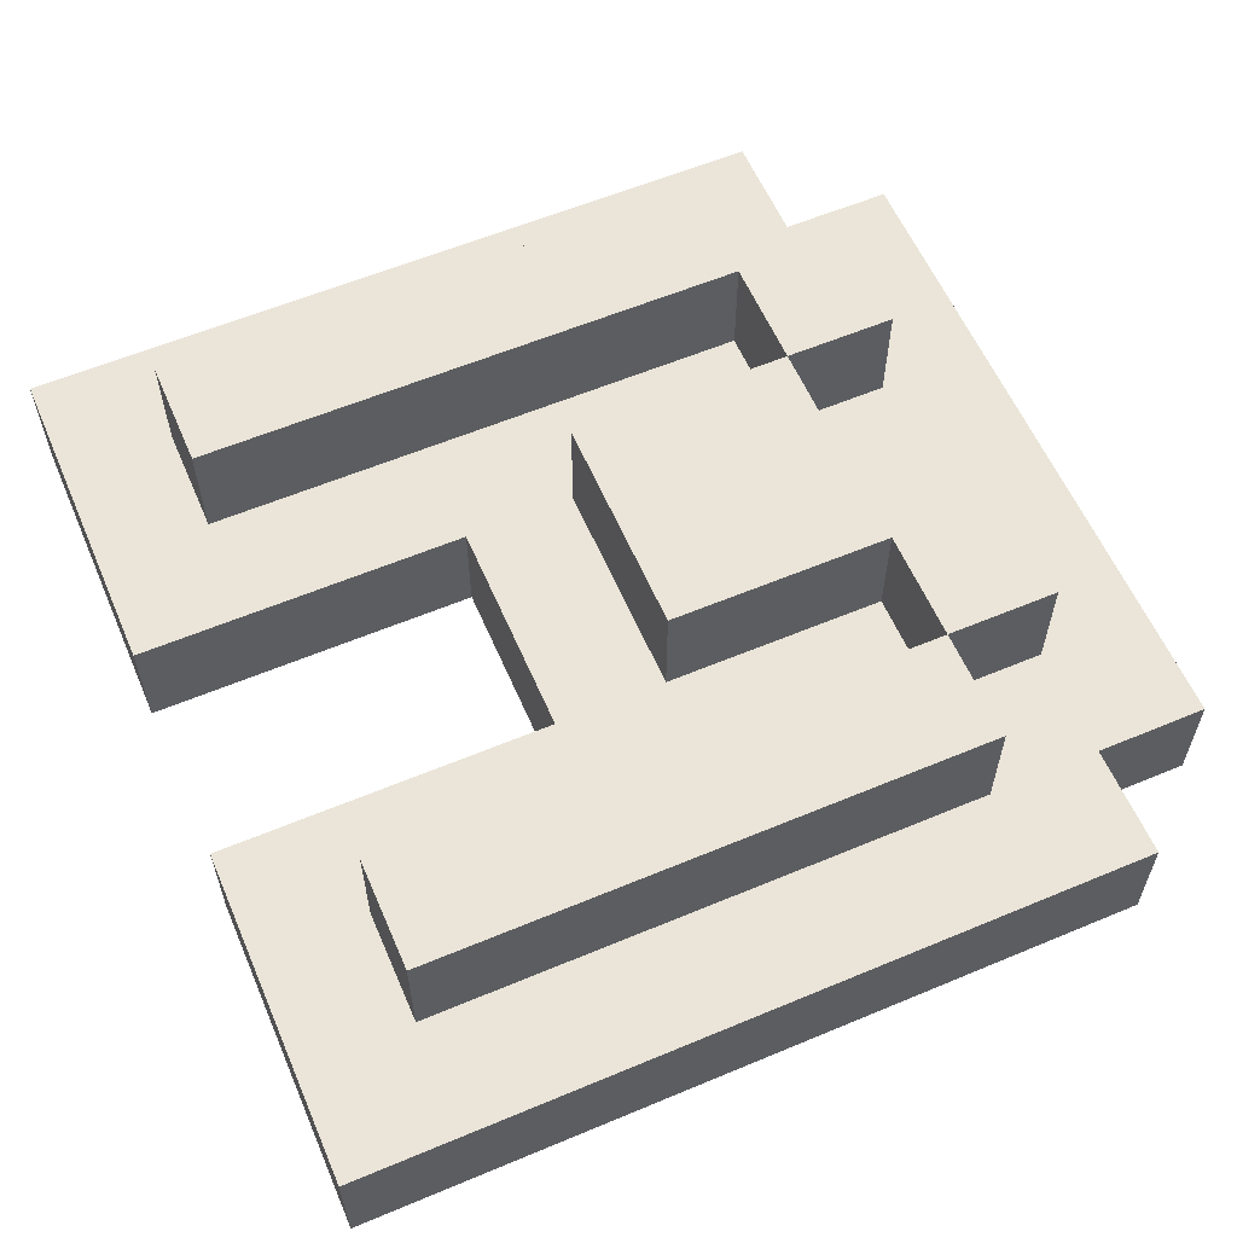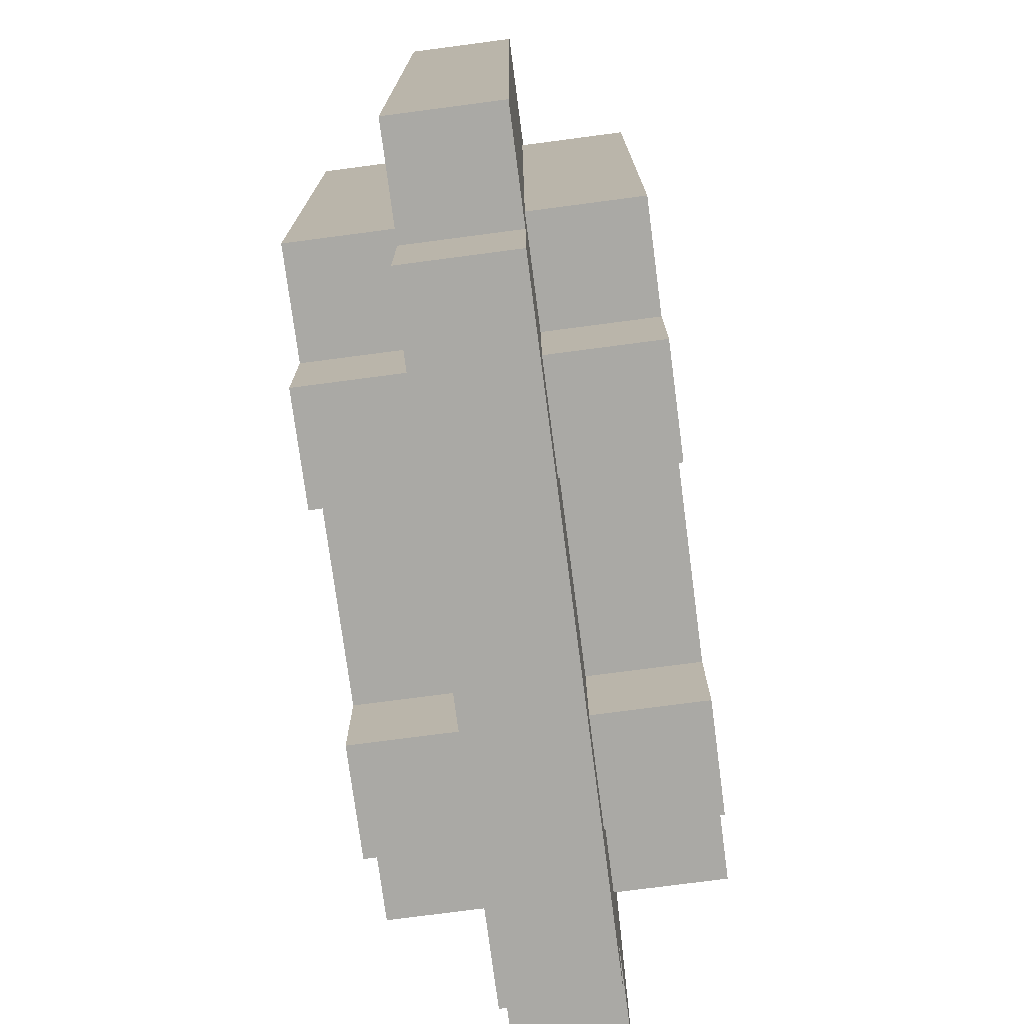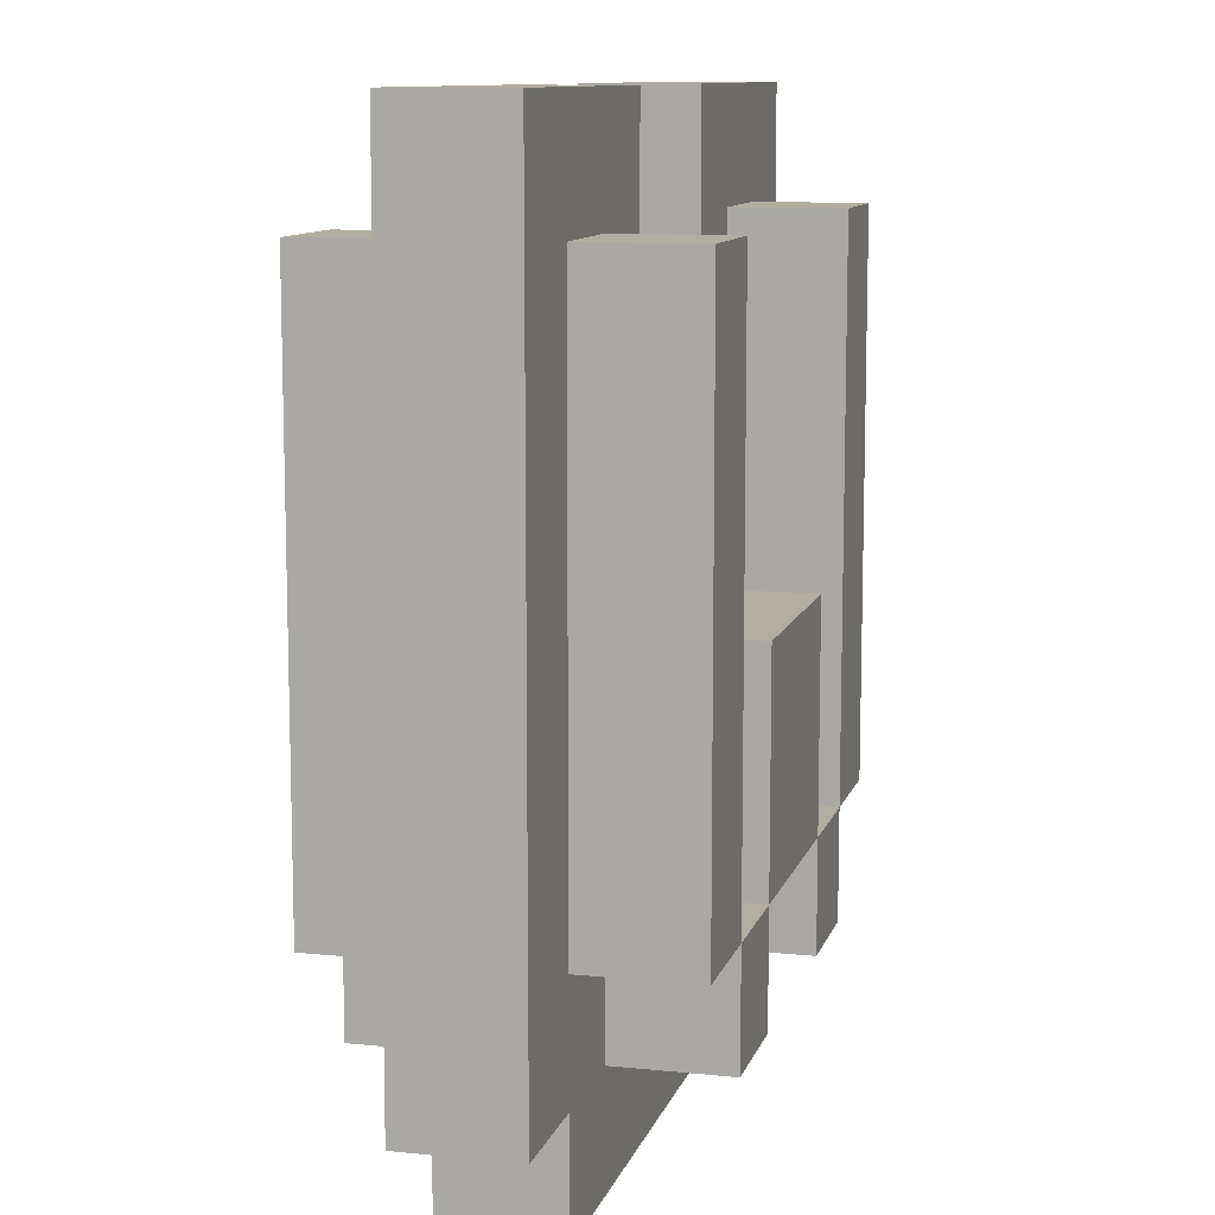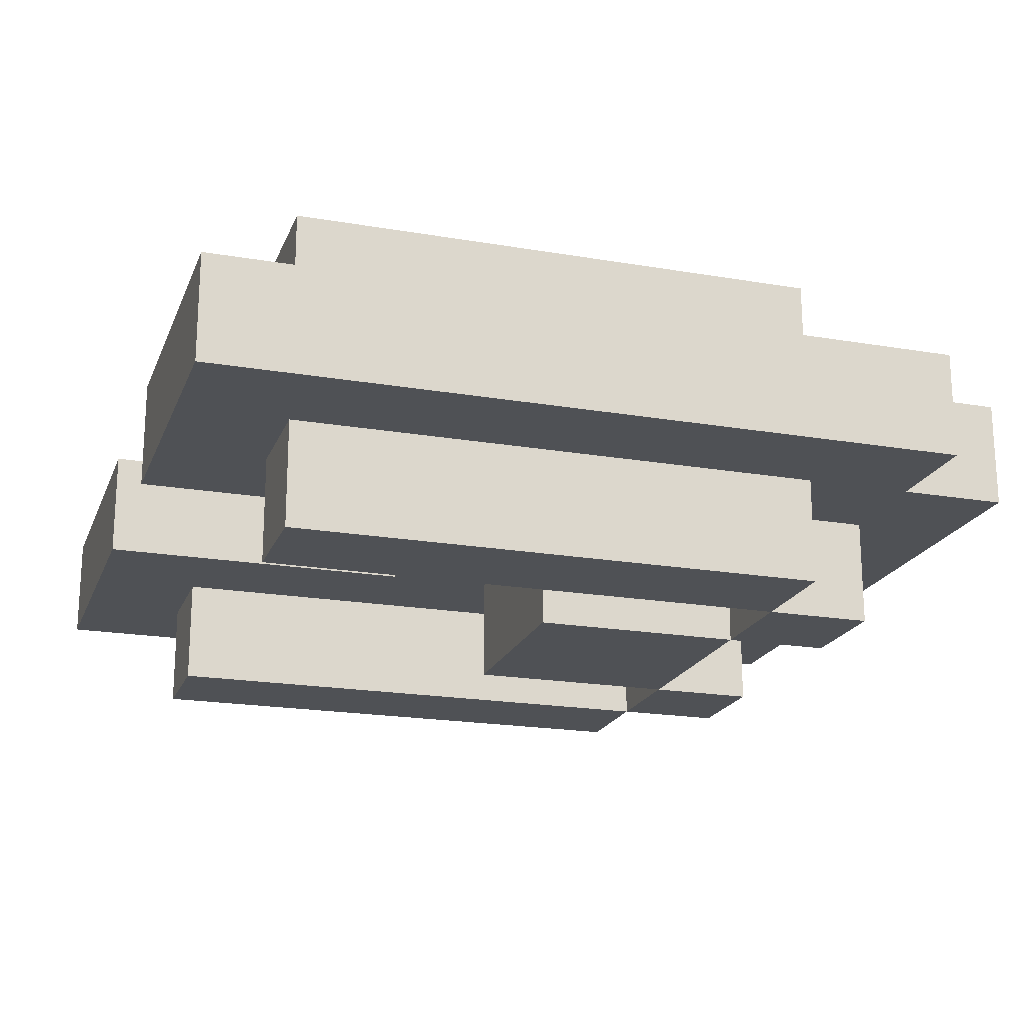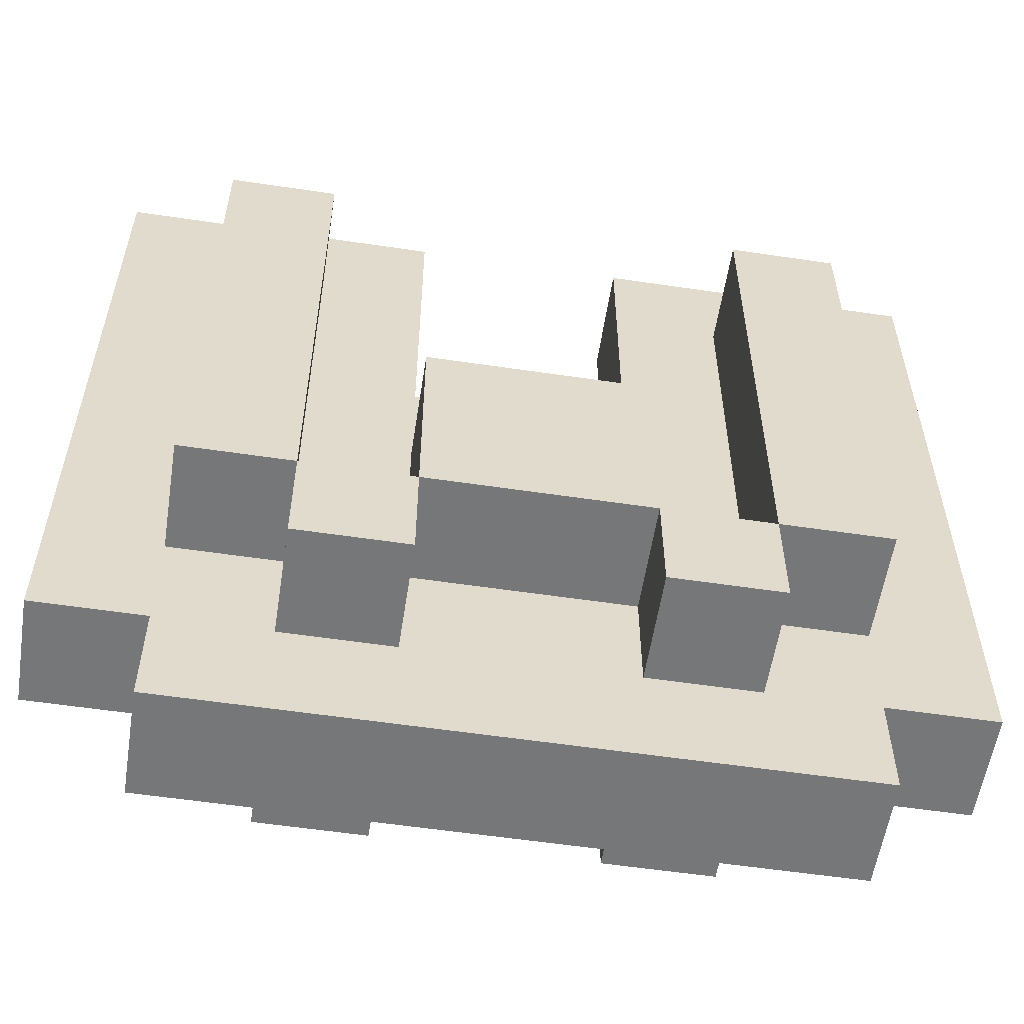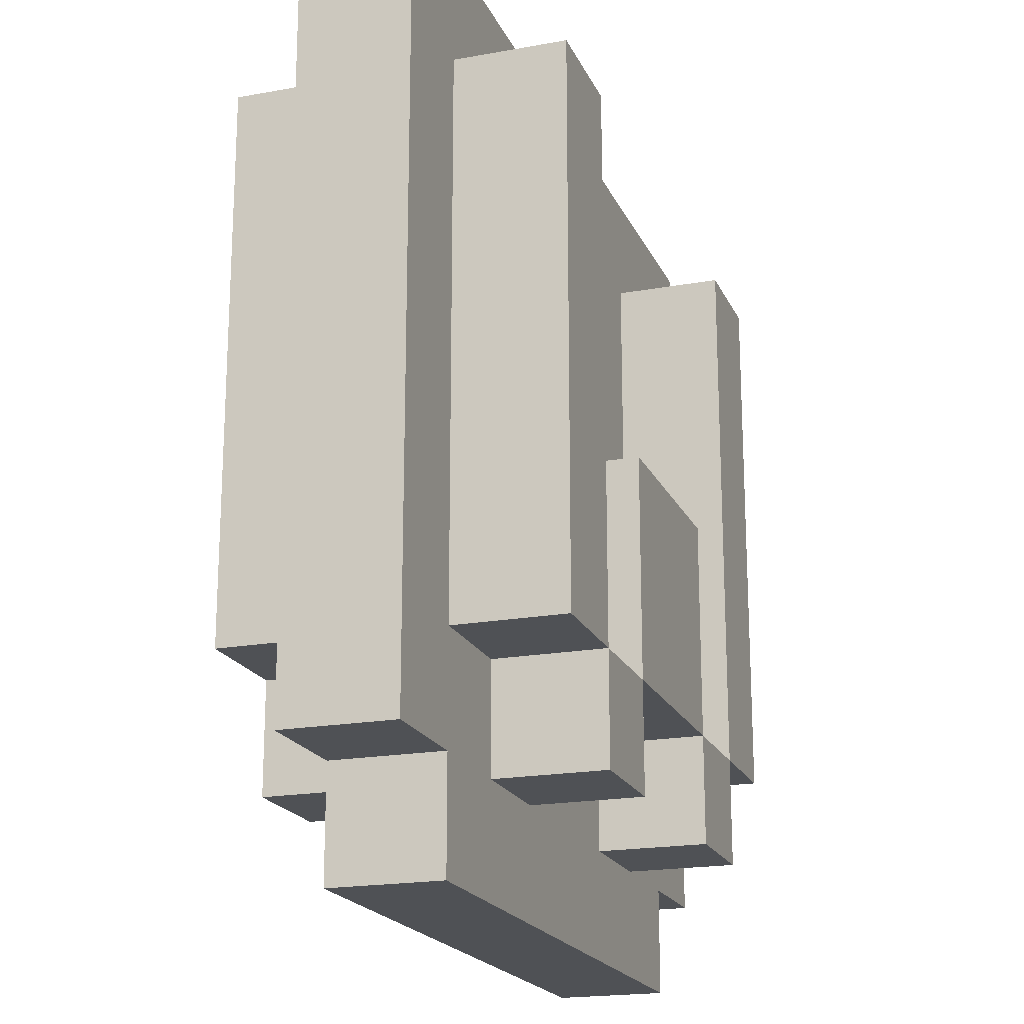
<metadata>
{"format":"obj","ext":"obj","renderer":"f3d","projection":"perspective","resolution":1024,"background":"white","views":[{"elev":59.1,"azim":-113.3,"up":"+Z"},{"elev":-75.4,"azim":-82.5,"up":"+Y"},{"elev":10.5,"azim":-75.5,"up":"+Y"},{"elev":-19.9,"azim":-107.6,"up":"+Z"},{"elev":-57.1,"azim":-8.8,"up":"+Y"},{"elev":-19.5,"azim":-71.2,"up":"+Y"}]}
</metadata>
<code>
g w
v -4 1 -2
v -4 1 -3
v -4 8 -2
v -4 8 -3
v -3 0 -2
v -3 0 -3
v -3 1 -2
v -3 1 -3
v -3 2 -1
v -3 2 -2
v -3 2 -3
v -3 2 -4
v -3 7 -1
v -3 7 -2
v -3 7 -3
v -3 7 -4
v -2 1 -1
v -2 1 -2
v -2 1 -3
v -2 1 -4
v -2 2 -1
v -2 2 -2
v -2 2 -3
v -2 2 -4
v -2 7 -2
v -2 7 -3
v -1 1 -2
v -1 1 -3
v -1 2 -1
v -1 2 -2
v -1 2 -3
v -1 2 -4
v -1 4 -1
v -1 4 -2
v -1 4 -3
v -1 4 -4
v 1 1 -1
v 1 1 -2
v 1 1 -3
v 1 1 -4
v 1 2 -1
v 1 2 -2
v 1 2 -3
v 1 2 -4
v 1 4 -2
v 1 4 -3
v 1 5 -2
v 1 5 -3
v 1 8 -2
v 1 8 -3
v 2 1 -2
v 2 1 -3
v 2 2 -1
v 2 2 -2
v 2 2 -3
v 2 2 -4
v 2 7 -1
v 2 7 -2
v 2 7 -3
v 2 7 -4
v 3 2 -2
v 3 2 -3
v 3 7 -2
v 3 7 -3
v -3 2 -2
v -3 2 -3
v -3 7 -2
v -3 7 -3
v -2 1 -2
v -2 1 -3
v -2 2 -1
v -2 2 -2
v -2 2 -3
v -2 2 -4
v -2 7 -1
v -2 7 -2
v -2 7 -3
v -2 7 -4
v -1 1 -1
v -1 1 -2
v -1 1 -3
v -1 1 -4
v -1 2 -1
v -1 2 -2
v -1 2 -3
v -1 2 -4
v -1 4 -2
v -1 4 -3
v -1 5 -2
v -1 5 -3
v -1 8 -2
v -1 8 -3
v 1 1 -2
v 1 1 -3
v 1 2 -1
v 1 2 -2
v 1 2 -3
v 1 2 -4
v 1 4 -1
v 1 4 -2
v 1 4 -3
v 1 4 -4
v 2 1 -1
v 2 1 -2
v 2 1 -3
v 2 1 -4
v 2 2 -1
v 2 2 -2
v 2 2 -3
v 2 2 -4
v 2 7 -2
v 2 7 -3
v 3 0 -2
v 3 0 -3
v 3 1 -2
v 3 1 -3
v 3 2 -1
v 3 2 -2
v 3 2 -3
v 3 2 -4
v 3 7 -1
v 3 7 -2
v 3 7 -3
v 3 7 -4
v 4 1 -2
v 4 1 -3
v 4 8 -2
v 4 8 -3
v -3 2 -1
v -3 7 -1
v -2 1 -1
v -2 2 -1
v -2 7 -1
v -1 1 -1
v -1 2 -1
v -1 4 -1
v 1 1 -1
v 1 2 -1
v 1 4 -1
v 2 1 -1
v 2 2 -1
v 2 7 -1
v 3 2 -1
v 3 7 -1
v -4 1 -2
v -4 8 -2
v -3 0 -2
v -3 1 -2
v -3 2 -2
v -3 7 -2
v -2 1 -2
v -2 2 -2
v -2 7 -2
v -1 1 -2
v -1 2 -2
v -1 4 -2
v -1 5 -2
v -1 8 -2
v 1 1 -2
v 1 2 -2
v 1 4 -2
v 1 5 -2
v 1 8 -2
v 2 1 -2
v 2 2 -2
v 2 7 -2
v 3 0 -2
v 3 1 -2
v 3 2 -2
v 3 7 -2
v 4 1 -2
v 4 8 -2
v -3 2 -3
v -3 7 -3
v -2 1 -3
v -2 2 -3
v -2 7 -3
v -1 1 -3
v -1 2 -3
v -1 4 -3
v 1 1 -3
v 1 2 -3
v 1 4 -3
v 2 1 -3
v 2 2 -3
v 2 7 -3
v 3 2 -3
v 3 7 -3
v -3 2 -2
v -3 7 -2
v -2 1 -2
v -2 2 -2
v -2 7 -2
v -1 1 -2
v -1 2 -2
v -1 4 -2
v 1 1 -2
v 1 2 -2
v 1 4 -2
v 2 1 -2
v 2 2 -2
v 2 7 -2
v 3 2 -2
v 3 7 -2
v -4 1 -3
v -4 8 -3
v -3 0 -3
v -3 1 -3
v -3 2 -3
v -3 7 -3
v -2 1 -3
v -2 2 -3
v -2 7 -3
v -1 1 -3
v -1 2 -3
v -1 4 -3
v -1 5 -3
v -1 8 -3
v 1 1 -3
v 1 2 -3
v 1 4 -3
v 1 5 -3
v 1 8 -3
v 2 1 -3
v 2 2 -3
v 2 7 -3
v 3 0 -3
v 3 1 -3
v 3 2 -3
v 3 7 -3
v 4 1 -3
v 4 8 -3
v -3 2 -4
v -3 7 -4
v -2 1 -4
v -2 2 -4
v -2 7 -4
v -1 1 -4
v -1 2 -4
v -1 4 -4
v 1 1 -4
v 1 2 -4
v 1 4 -4
v 2 1 -4
v 2 2 -4
v 2 7 -4
v 3 2 -4
v 3 7 -4
v -3 0 -2
v 3 0 -2
v -3 0 -3
v 3 0 -3
v -2 1 -1
v -1 1 -1
v 1 1 -1
v 2 1 -1
v -4 1 -2
v -3 1 -2
v -2 1 -2
v -1 1 -2
v 1 1 -2
v 2 1 -2
v 3 1 -2
v 4 1 -2
v -4 1 -3
v -3 1 -3
v -2 1 -3
v -1 1 -3
v 1 1 -3
v 2 1 -3
v 3 1 -3
v 4 1 -3
v -2 1 -4
v -1 1 -4
v 1 1 -4
v 2 1 -4
v -3 2 -1
v -2 2 -1
v -1 2 -1
v 1 2 -1
v 2 2 -1
v 3 2 -1
v -3 2 -2
v -2 2 -2
v -1 2 -2
v 1 2 -2
v 2 2 -2
v 3 2 -2
v -3 2 -3
v -2 2 -3
v -1 2 -3
v 1 2 -3
v 2 2 -3
v 3 2 -3
v -3 2 -4
v -2 2 -4
v -1 2 -4
v 1 2 -4
v 2 2 -4
v 3 2 -4
v -1 4 -2
v 1 4 -2
v -1 4 -3
v 1 4 -3
v -3 7 -2
v -2 7 -2
v 2 7 -2
v 3 7 -2
v -3 7 -3
v -2 7 -3
v 2 7 -3
v 3 7 -3
v -2 1 -2
v -1 1 -2
v 1 1 -2
v 2 1 -2
v -2 1 -3
v -1 1 -3
v 1 1 -3
v 2 1 -3
v -2 2 -1
v -1 2 -1
v 1 2 -1
v 2 2 -1
v -3 2 -2
v -2 2 -2
v -1 2 -2
v 1 2 -2
v 2 2 -2
v 3 2 -2
v -3 2 -3
v -2 2 -3
v -1 2 -3
v 1 2 -3
v 2 2 -3
v 3 2 -3
v -2 2 -4
v -1 2 -4
v 1 2 -4
v 2 2 -4
v -1 4 -1
v 1 4 -1
v -1 4 -2
v 1 4 -2
v -1 4 -3
v 1 4 -3
v -1 4 -4
v 1 4 -4
v -1 5 -2
v 1 5 -2
v -1 5 -3
v 1 5 -3
v -3 7 -1
v -2 7 -1
v 2 7 -1
v 3 7 -1
v -3 7 -2
v -2 7 -2
v 2 7 -2
v 3 7 -2
v -3 7 -3
v -2 7 -3
v 2 7 -3
v 3 7 -3
v -3 7 -4
v -2 7 -4
v 2 7 -4
v 3 7 -4
v -4 8 -2
v -1 8 -2
v 1 8 -2
v 4 8 -2
v -4 8 -3
v -1 8 -3
v 1 8 -3
v 4 8 -3
f 3 2 1
f 4 2 3
f 7 6 5
f 8 6 7
f 13 10 9
f 14 10 13
f 15 12 11
f 16 12 15
f 21 18 17
f 22 18 21
f 23 20 19
f 24 20 23
f 25 23 22
f 26 23 25
f 30 28 27
f 31 28 30
f 33 30 29
f 34 30 33
f 35 32 31
f 36 32 35
f 41 38 37
f 42 38 41
f 43 40 39
f 44 40 43
f 45 43 42
f 46 43 45
f 49 48 47
f 50 48 49
f 54 52 51
f 55 52 54
f 57 54 53
f 58 54 57
f 59 56 55
f 60 56 59
f 63 62 61
f 64 62 63
f 65 66 67
f 67 66 68
f 69 70 72
f 72 70 73
f 71 72 75
f 75 72 76
f 73 74 77
f 77 74 78
f 79 80 83
f 83 80 84
f 81 82 85
f 85 82 86
f 84 85 87
f 87 85 88
f 89 90 91
f 91 90 92
f 93 94 96
f 96 94 97
f 95 96 99
f 99 96 100
f 97 98 101
f 101 98 102
f 103 104 107
f 107 104 108
f 105 106 109
f 109 106 110
f 108 109 111
f 111 109 112
f 113 114 115
f 115 114 116
f 117 118 121
f 121 118 122
f 119 120 123
f 123 120 124
f 125 126 127
f 127 126 128
f 132 130 129
f 133 130 132
f 134 132 131
f 135 132 134
f 138 136 135
f 139 136 138
f 140 138 137
f 141 138 140
f 143 142 141
f 144 142 143
f 148 146 145
f 149 146 148
f 150 146 149
f 151 148 147
f 151 149 148
f 152 149 151
f 153 146 150
f 154 151 147
f 155 153 152
f 156 153 155
f 157 153 156
f 158 146 153
f 158 153 157
f 159 154 147
f 159 155 154
f 160 155 159
f 161 157 156
f 162 157 161
f 164 159 147
f 165 163 162
f 165 162 161
f 165 161 160
f 166 163 165
f 167 164 147
f 167 165 164
f 168 165 167
f 169 165 168
f 170 163 166
f 171 169 168
f 171 170 169
f 172 163 170
f 172 170 171
f 176 174 173
f 177 174 176
f 178 176 175
f 179 176 178
f 182 180 179
f 183 180 182
f 184 182 181
f 185 182 184
f 187 186 185
f 188 186 187
f 189 190 192
f 192 190 193
f 191 192 194
f 194 192 195
f 195 196 198
f 198 196 199
f 197 198 200
f 200 198 201
f 201 202 203
f 203 202 204
f 205 206 208
f 208 206 209
f 209 206 210
f 207 208 211
f 208 209 211
f 211 209 212
f 210 206 213
f 207 211 214
f 212 213 215
f 215 213 216
f 216 213 217
f 213 206 218
f 217 213 218
f 207 214 219
f 214 215 219
f 219 215 220
f 216 217 221
f 221 217 222
f 207 219 224
f 222 223 225
f 221 222 225
f 220 221 225
f 225 223 226
f 207 224 227
f 224 225 227
f 227 225 228
f 228 225 229
f 226 223 230
f 228 229 231
f 229 230 231
f 230 223 232
f 231 230 232
f 233 234 236
f 236 234 237
f 235 236 238
f 238 236 239
f 239 240 242
f 242 240 243
f 241 242 244
f 244 242 245
f 245 246 247
f 247 246 248
f 251 250 249
f 252 250 251
f 259 254 253
f 260 254 259
f 261 256 255
f 262 256 261
f 265 258 257
f 266 258 265
f 271 264 263
f 272 264 271
f 273 268 267
f 274 268 273
f 275 270 269
f 276 270 275
f 283 278 277
f 284 278 283
f 285 280 279
f 286 280 285
f 287 282 281
f 288 282 287
f 290 285 284
f 291 285 290
f 292 287 286
f 293 287 292
f 295 290 289
f 296 290 295
f 297 292 291
f 298 292 297
f 299 294 293
f 300 294 299
f 303 302 301
f 304 302 303
f 309 306 305
f 310 306 309
f 311 308 307
f 312 308 311
f 313 314 317
f 317 314 318
f 315 316 319
f 319 316 320
f 321 322 326
f 326 322 327
f 323 324 328
f 328 324 329
f 325 326 331
f 331 326 332
f 327 328 333
f 333 328 334
f 329 330 335
f 335 330 336
f 332 333 337
f 337 333 338
f 334 335 339
f 339 335 340
f 341 342 343
f 343 342 344
f 345 346 347
f 347 346 348
f 349 350 351
f 351 350 352
f 353 354 357
f 357 354 358
f 355 356 359
f 359 356 360
f 361 362 365
f 365 362 366
f 363 364 367
f 367 364 368
f 369 370 373
f 373 370 374
f 371 372 375
f 375 372 376

</code>
